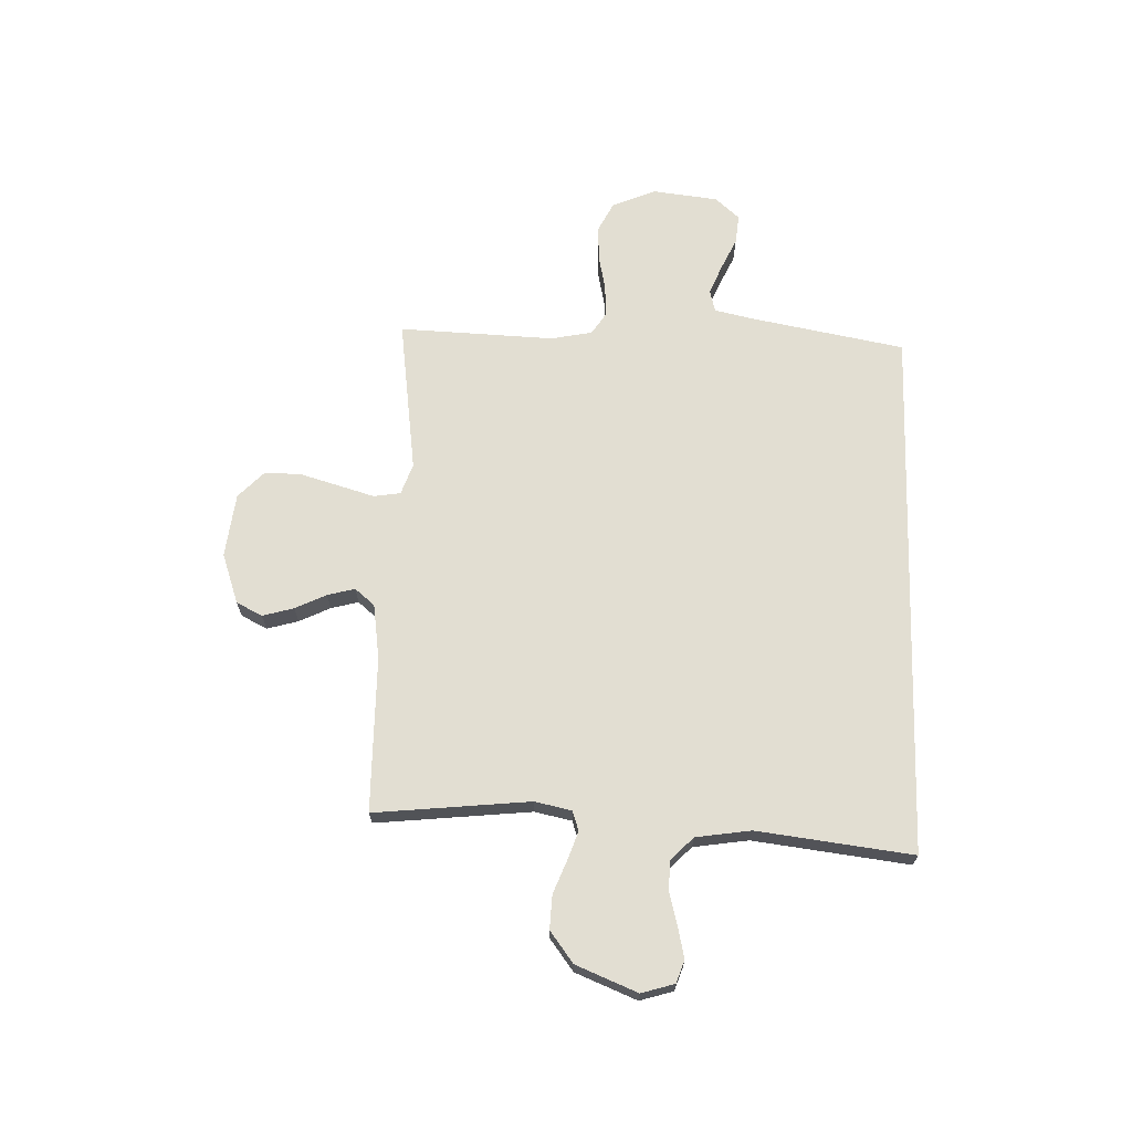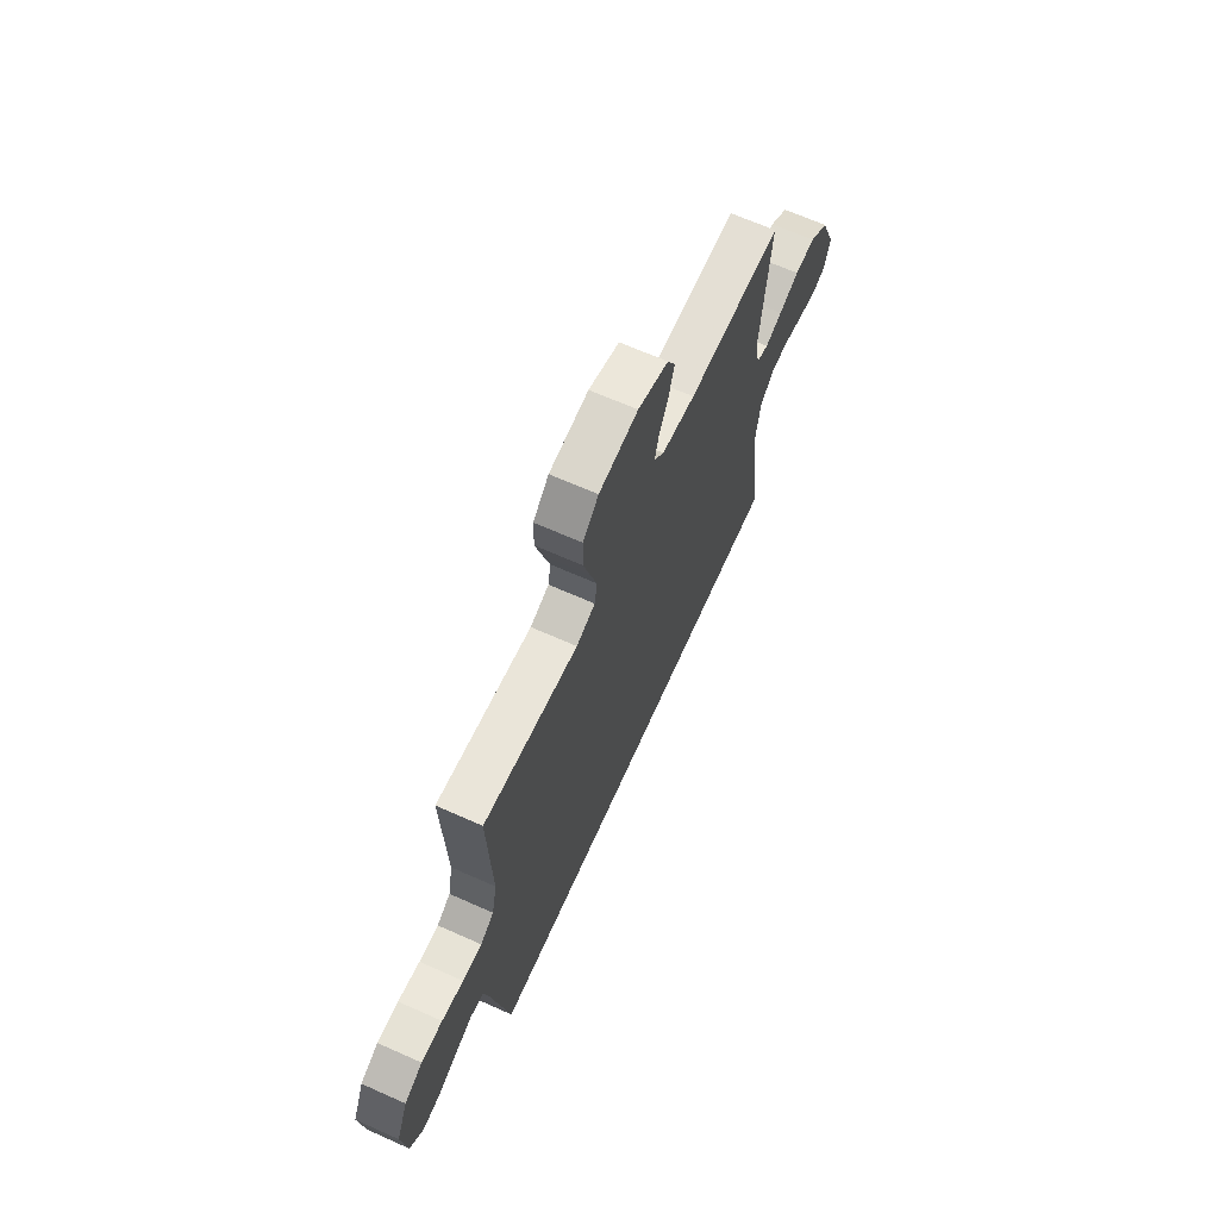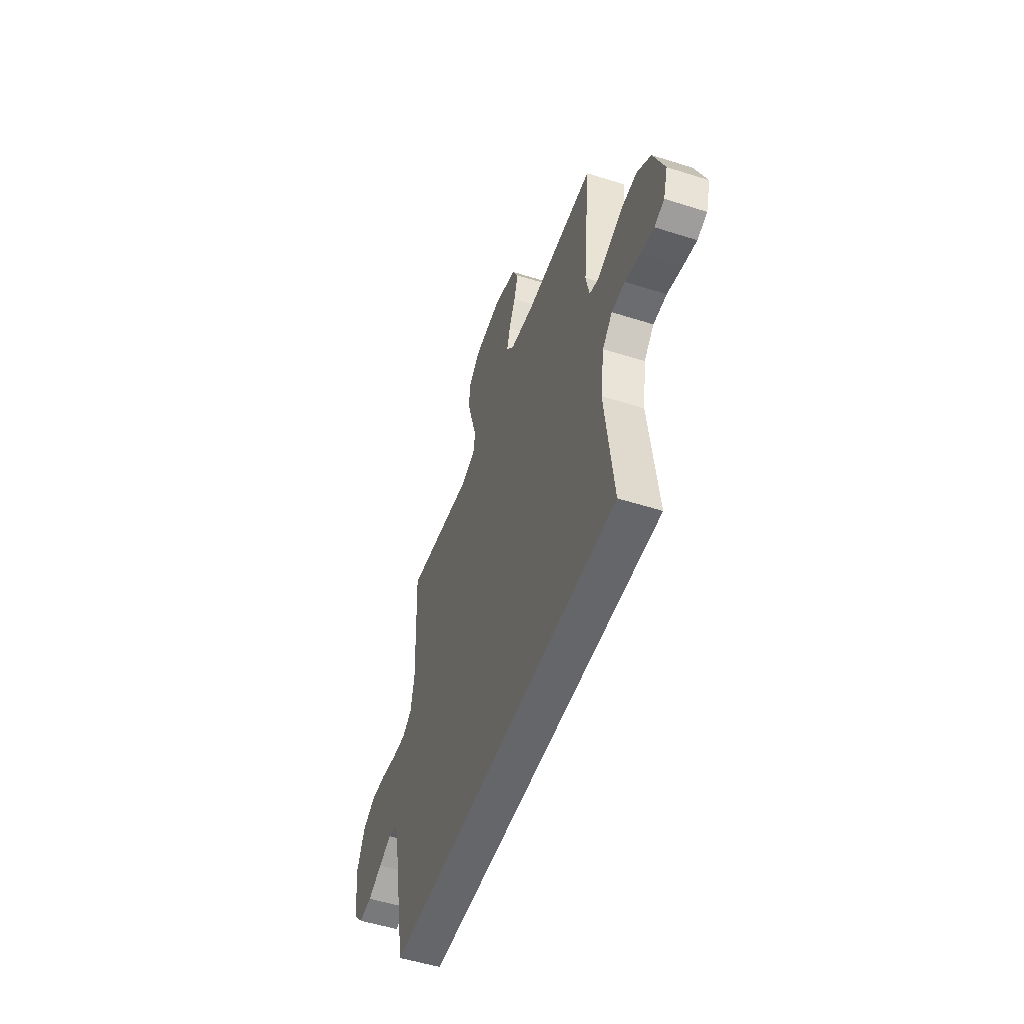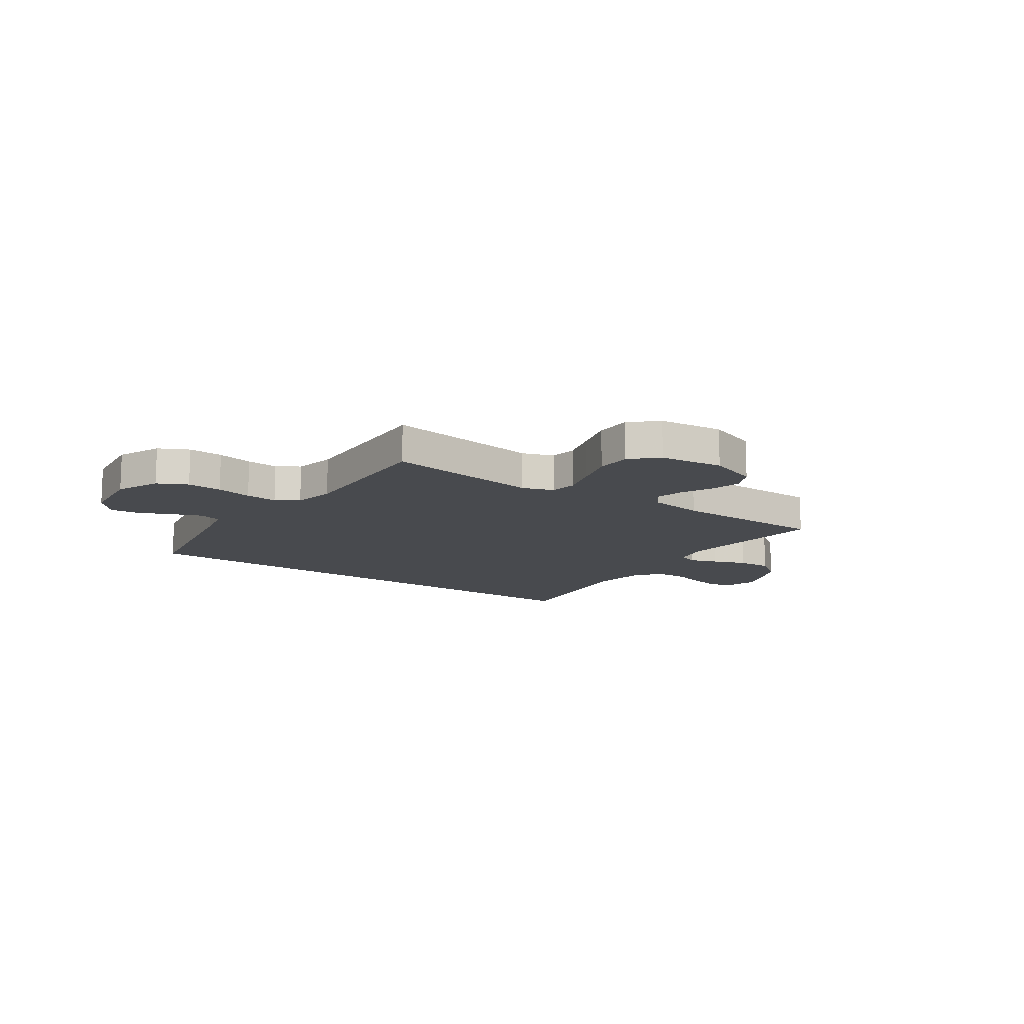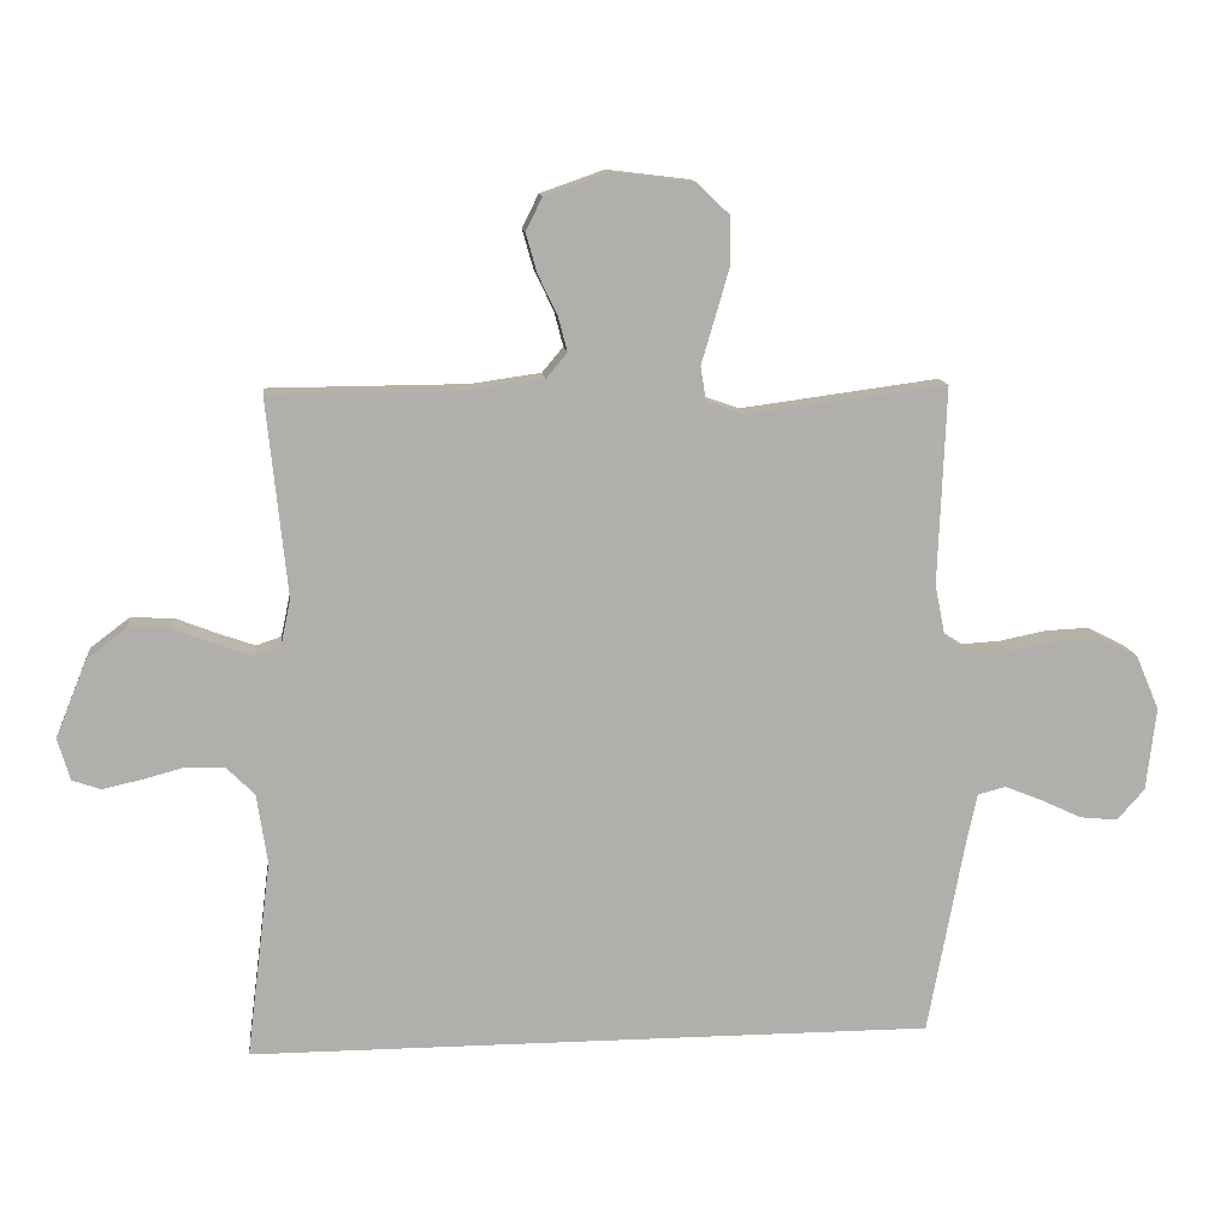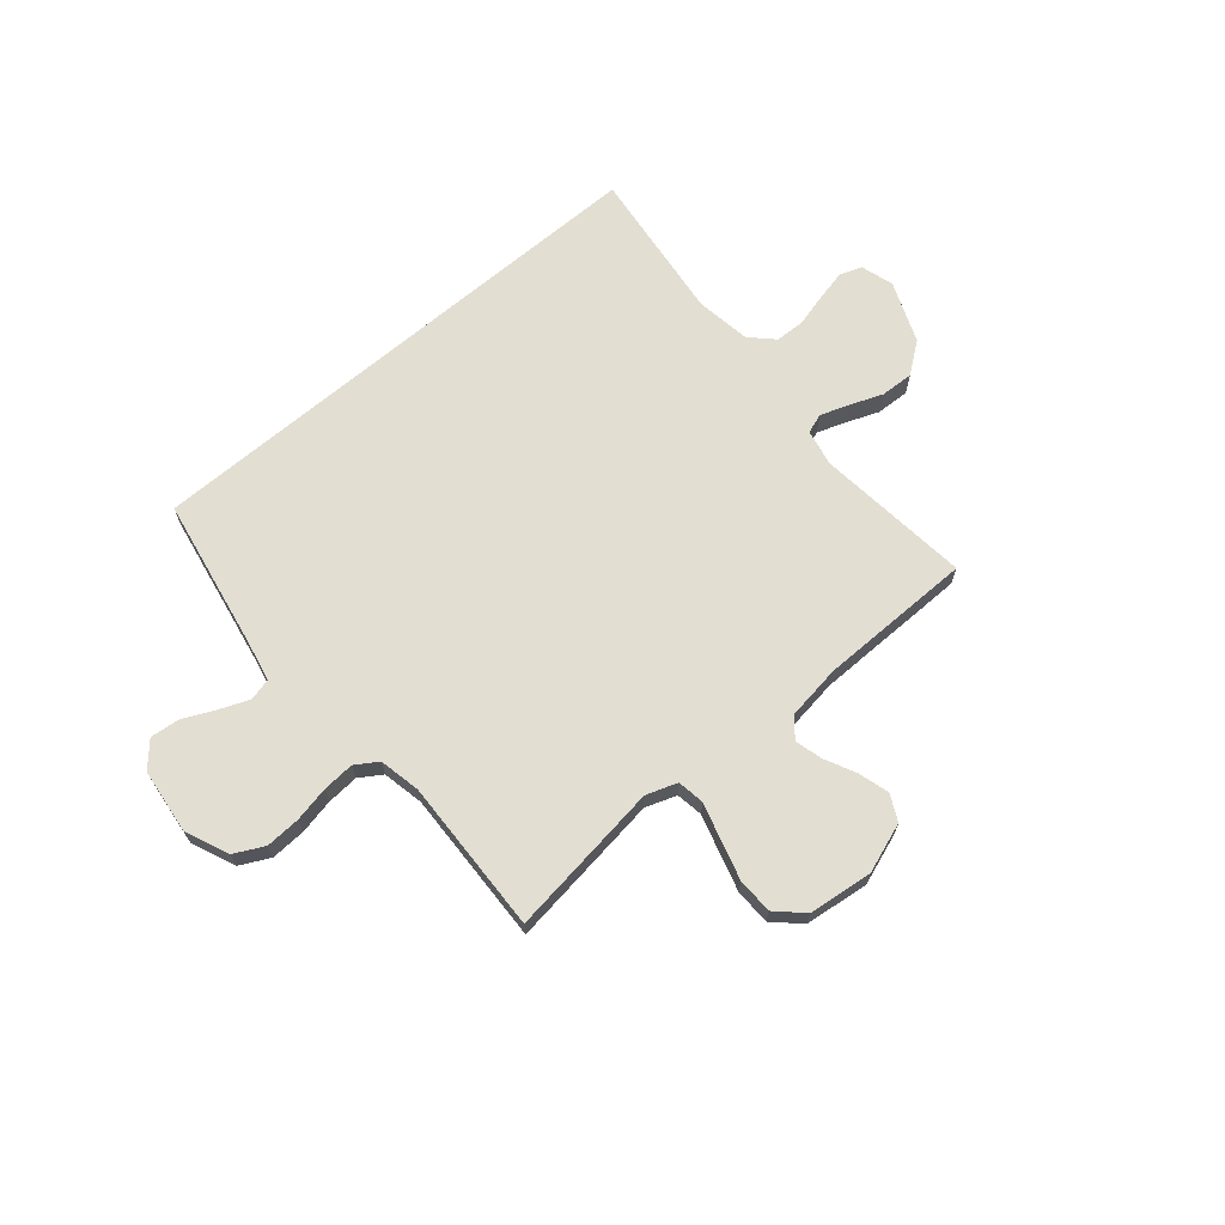
<metadata>
{"format":"obj","ext":"obj","renderer":"f3d","projection":"perspective","resolution":1024,"background":"white","views":[{"elev":67.8,"azim":91.8,"up":"+Y"},{"elev":66.7,"azim":-65.9,"up":"+Z"},{"elev":-51.8,"azim":71.0,"up":"+Z"},{"elev":-13.1,"azim":-35.0,"up":"+Y"},{"elev":12.3,"azim":173.9,"up":"+Z"},{"elev":67.4,"azim":-40.5,"up":"+Y"}]}
</metadata>
<code>
v -0.5 0.07 0.5
v -0.2 0.07 0.46
v -0.14 0.07 0.481
v -0.132 0.07 0.533
v -0.153 0.07 0.604
v -0.175 0.07 0.68
v -0.174 0.07 0.749
v -0.124 0.07 0.797
v 0 0.07 0.812
v 0.097 0.07 0.778
v 0.122 0.07 0.728
v 0.105 0.07 0.668
v 0.076 0.07 0.608
v 0.062 0.07 0.555
v 0.094 0.07 0.517
v 0.2 0.07 0.502
v 0.5 0.07 0.5
v 0.469 0.07 0.2
v 0.484 0.07 0.129
v 0.522 0.07 0.116
v 0.576 0.07 0.135
v 0.64 0.07 0.16
v 0.705 0.07 0.163
v 0.765 0.07 0.118
v 0.813 0.07 0
v 0.794 0.07 -0.064
v 0.751 0.07 -0.079
v 0.692 0.07 -0.066
v 0.628 0.07 -0.049
v 0.57 0.07 -0.051
v 0.527 0.07 -0.094
v 0.511 0.07 -0.2
v 0.548 0.07 -0.5
v -0.49 0.07 -0.5
v -0.546 0.07 -0.2
v -0.562 0.07 -0.127
v -0.604 0.07 -0.116
v -0.661 0.07 -0.139
v -0.723 0.07 -0.168
v -0.78 0.07 -0.174
v -0.822 0.07 -0.127
v -0.837 0.07 0
v -0.801 0.07 0.084
v -0.744 0.07 0.113
v -0.677 0.07 0.11
v -0.608 0.07 0.096
v -0.547 0.07 0.092
v -0.504 0.07 0.12
v -0.488 0.07 0.2
v -0.5 0 0.5
v -0.2 0 0.46
v -0.14 0 0.481
v -0.132 0 0.533
v -0.153 0 0.604
v -0.175 0 0.68
v -0.174 0 0.749
v -0.124 0 0.797
v 0 0 0.812
v 0.097 0 0.778
v 0.122 0 0.728
v 0.105 0 0.668
v 0.076 0 0.608
v 0.062 0 0.555
v 0.094 0 0.517
v 0.2 0 0.502
v 0.5 0 0.5
v 0.469 0 0.2
v 0.484 0 0.129
v 0.522 0 0.116
v 0.576 0 0.135
v 0.64 0 0.16
v 0.705 0 0.163
v 0.765 0 0.118
v 0.813 0 0
v 0.794 0 -0.064
v 0.751 0 -0.079
v 0.692 0 -0.066
v 0.628 0 -0.049
v 0.57 0 -0.051
v 0.527 0 -0.094
v 0.511 0 -0.2
v 0.548 0 -0.5
v -0.49 0 -0.5
v -0.546 0 -0.2
v -0.562 0 -0.127
v -0.604 0 -0.116
v -0.661 0 -0.139
v -0.723 0 -0.168
v -0.78 0 -0.174
v -0.822 0 -0.127
v -0.837 0 0
v -0.801 0 0.084
v -0.744 0 0.113
v -0.677 0 0.11
v -0.608 0 0.096
v -0.547 0 0.092
v -0.504 0 0.12
v -0.488 0 0.2
f 43 44 45 46
f 43 46 47
f 42 43 47
f 41 42 47
f 38 39 40 41
f 37 38 41 47
f 36 37 47 48
f 32 33 34 35
f 31 32 35 36
f 30 31 36 48
f 26 27 28 29
f 24 25 26 29
f 21 22 23 24
f 20 21 24 29
f 19 20 29 30
f 16 17 18
f 15 16 18 19
f 10 11 12 13
f 10 13 14
f 9 10 14
f 8 9 14
f 7 8 14
f 4 5 6 7
f 4 7 14 15
f 49 1 2
f 49 2 3
f 48 49 3
f 30 48 3
f 15 19 30
f 3 4 15 30
f 95 94 93 92
f 96 95 92
f 96 92 91
f 96 91 90
f 90 89 88 87
f 96 90 87 86
f 97 96 86 85
f 84 83 82 81
f 85 84 81 80
f 97 85 80 79
f 78 77 76 75
f 78 75 74 73
f 73 72 71 70
f 78 73 70 69
f 79 78 69 68
f 67 66 65
f 68 67 65 64
f 62 61 60 59
f 63 62 59
f 63 59 58
f 63 58 57
f 63 57 56
f 56 55 54 53
f 64 63 56 53
f 51 50 98
f 52 51 98
f 52 98 97
f 52 97 79
f 79 68 64
f 79 64 53 52
f 1 50 51 2
f 2 51 52 3
f 3 52 53 4
f 4 53 54 5
f 5 54 55 6
f 6 55 56 7
f 7 56 57 8
f 8 57 58 9
f 9 58 59 10
f 10 59 60 11
f 11 60 61 12
f 12 61 62 13
f 13 62 63 14
f 14 63 64 15
f 15 64 65 16
f 16 65 66 17
f 17 66 67 18
f 18 67 68 19
f 19 68 69 20
f 20 69 70 21
f 21 70 71 22
f 22 71 72 23
f 23 72 73 24
f 24 73 74 25
f 25 74 75 26
f 26 75 76 27
f 27 76 77 28
f 28 77 78 29
f 29 78 79 30
f 30 79 80 31
f 31 80 81 32
f 32 81 82 33
f 33 82 83 34
f 34 83 84 35
f 35 84 85 36
f 36 85 86 37
f 37 86 87 38
f 38 87 88 39
f 39 88 89 40
f 40 89 90 41
f 41 90 91 42
f 42 91 92 43
f 43 92 93 44
f 44 93 94 45
f 45 94 95 46
f 46 95 96 47
f 47 96 97 48
f 48 97 98 49
f 49 98 50 1

</code>
